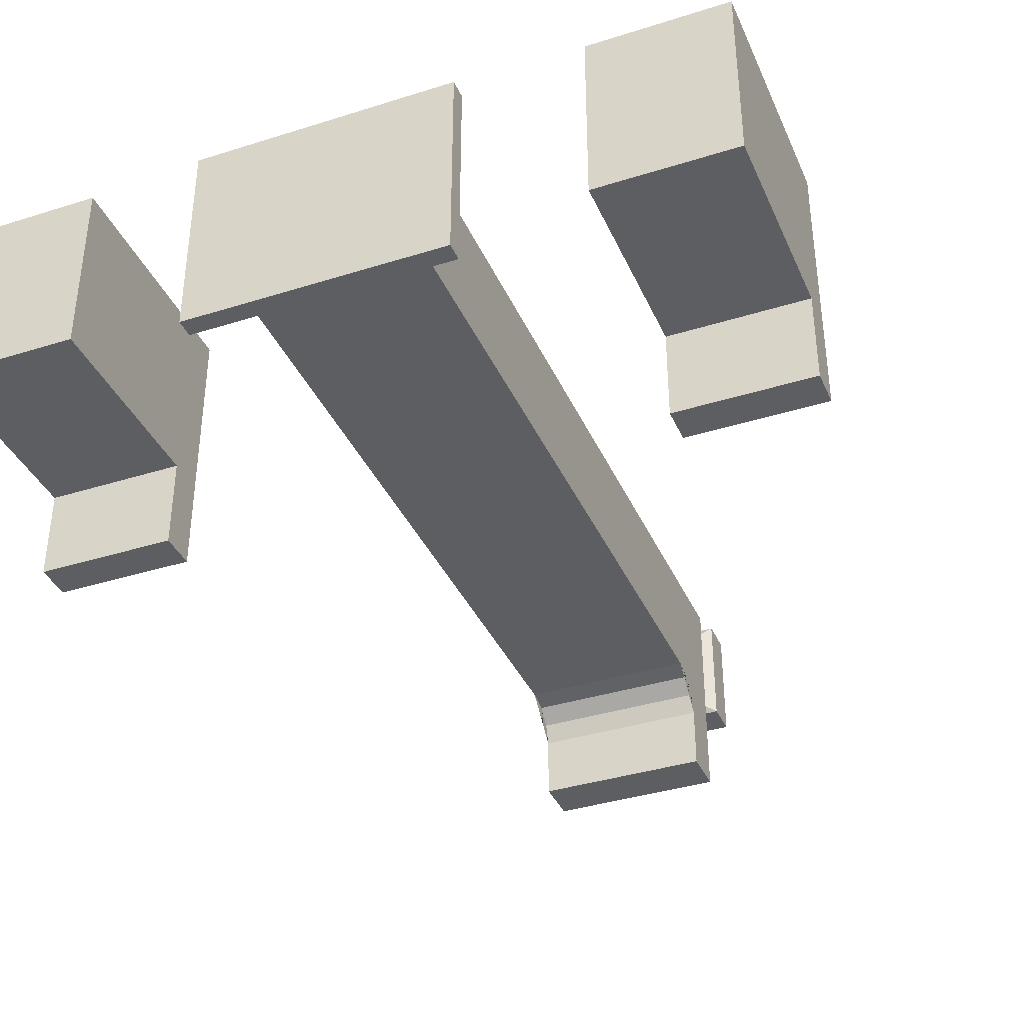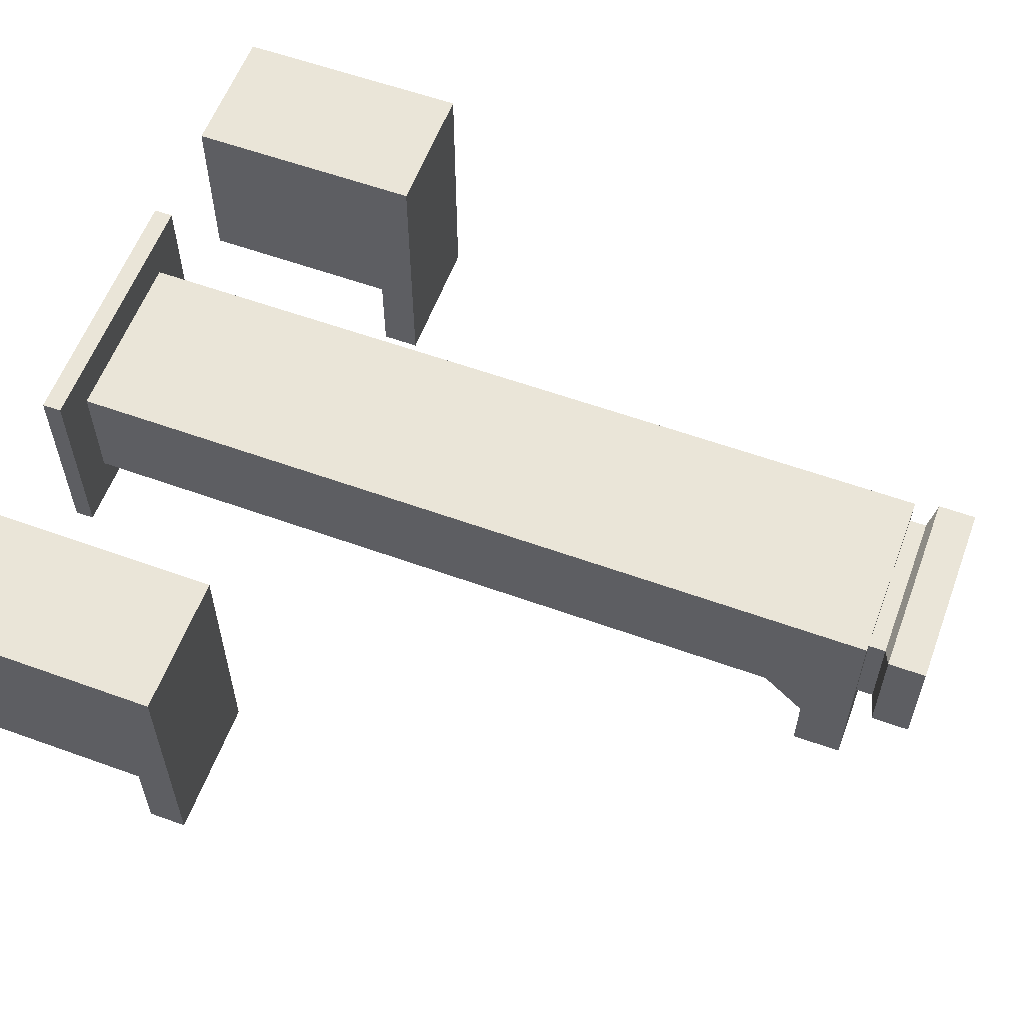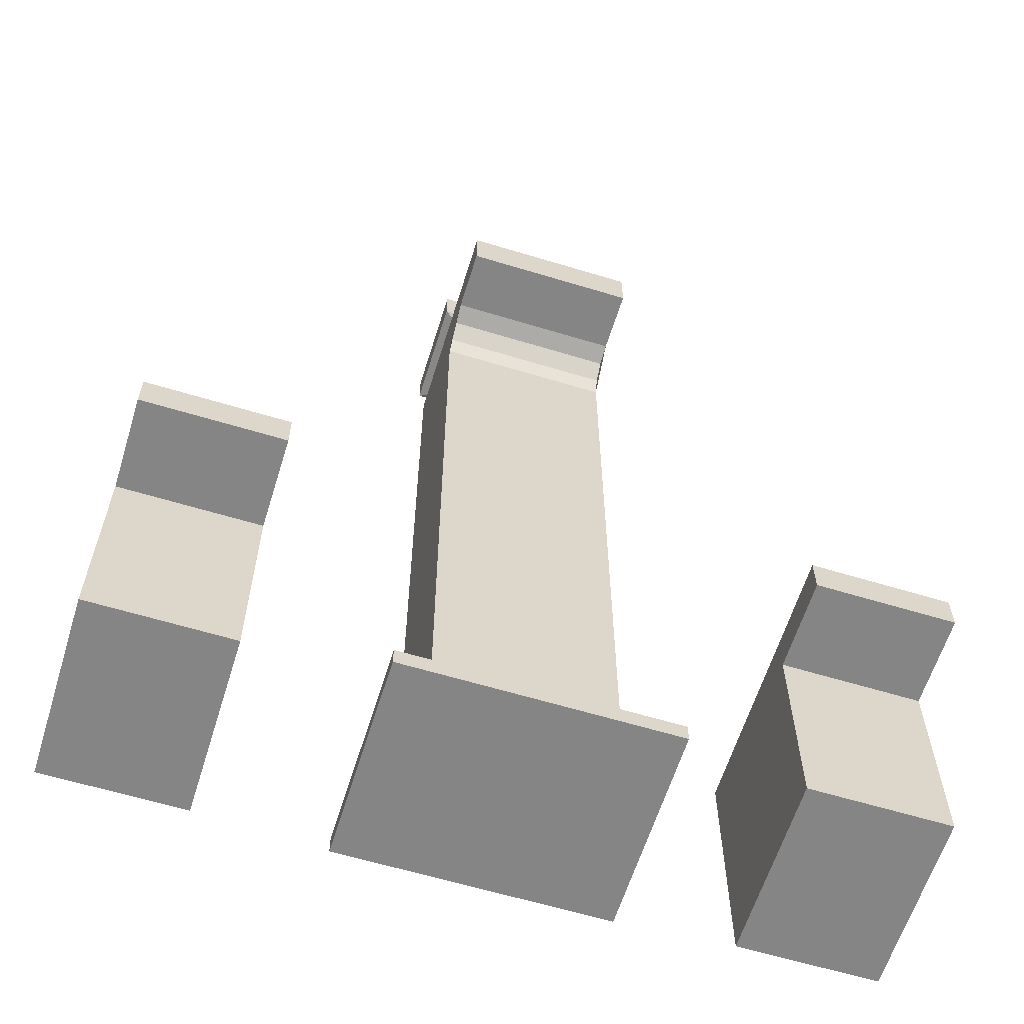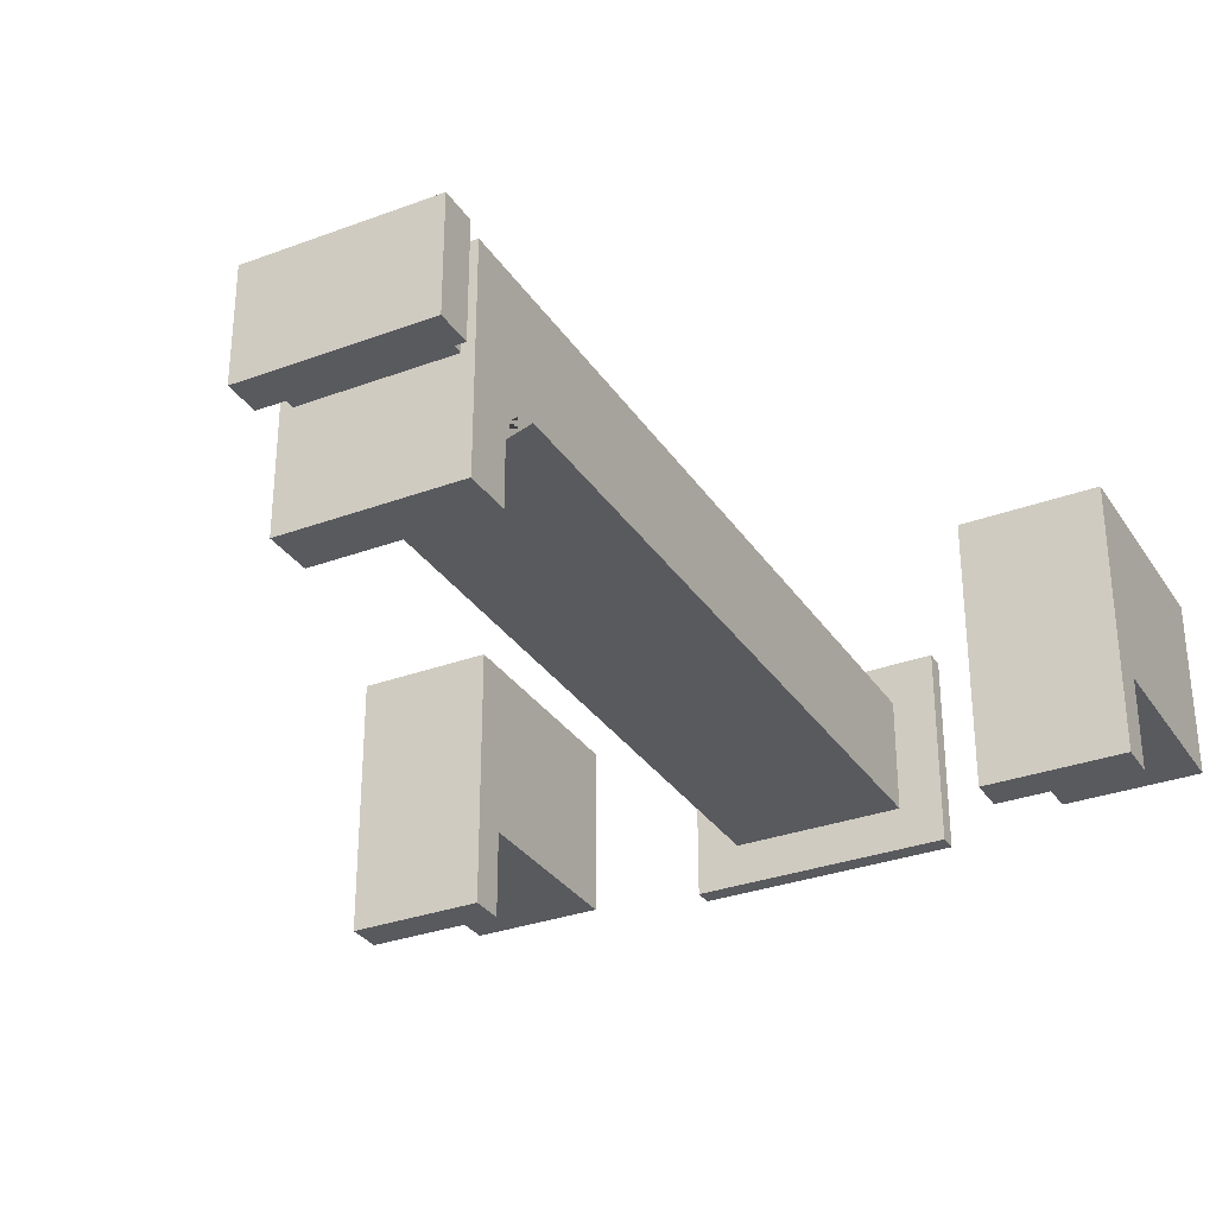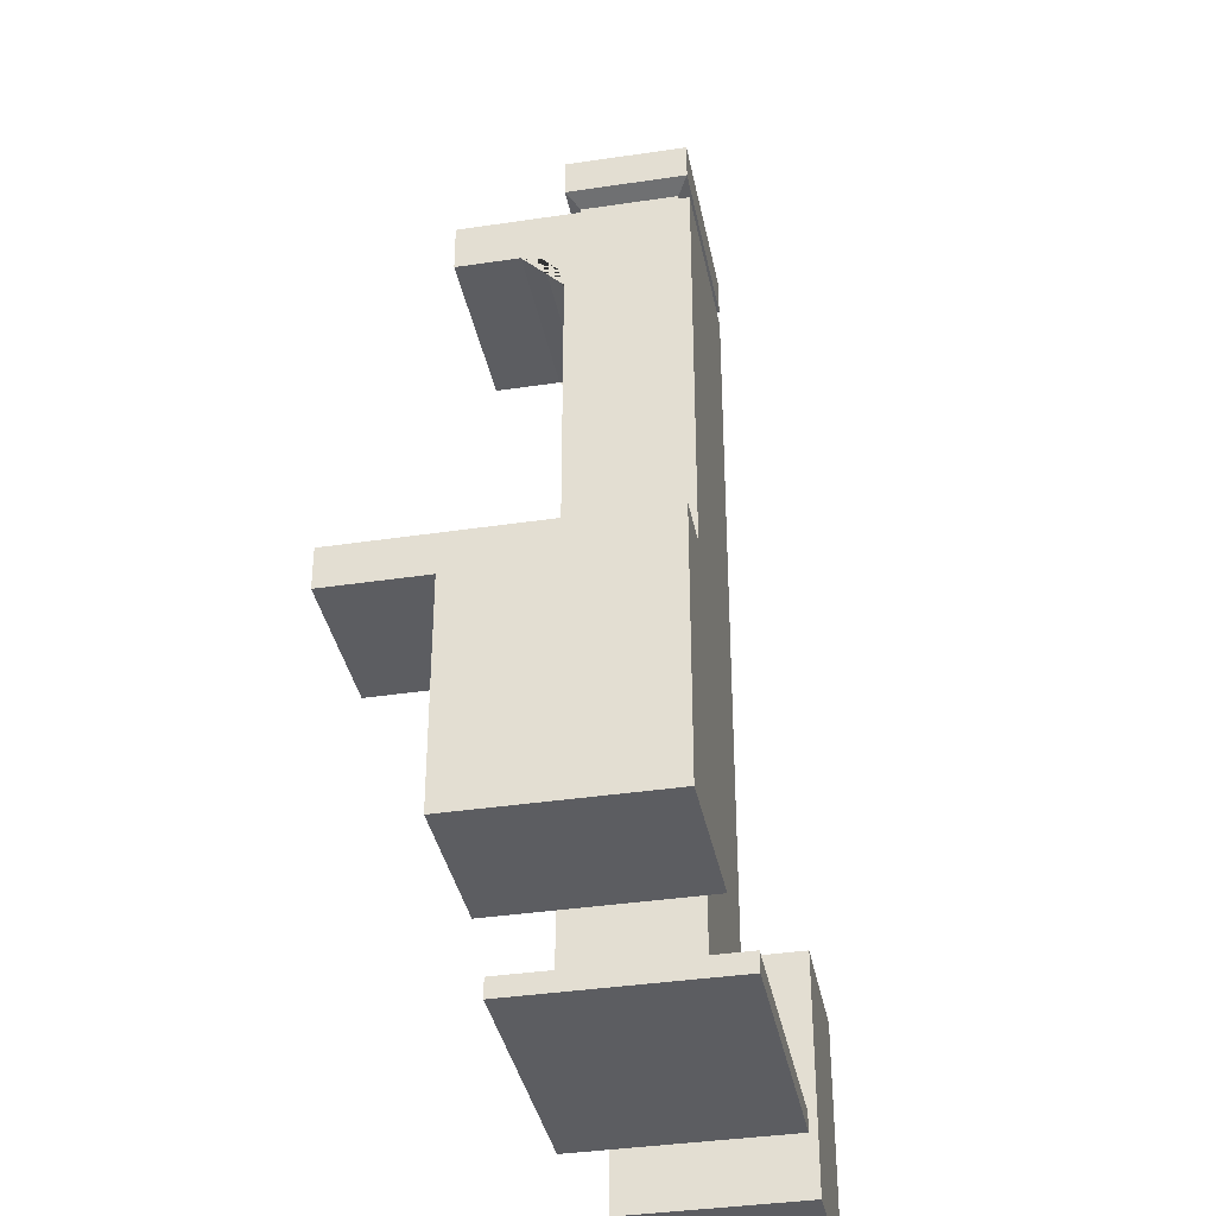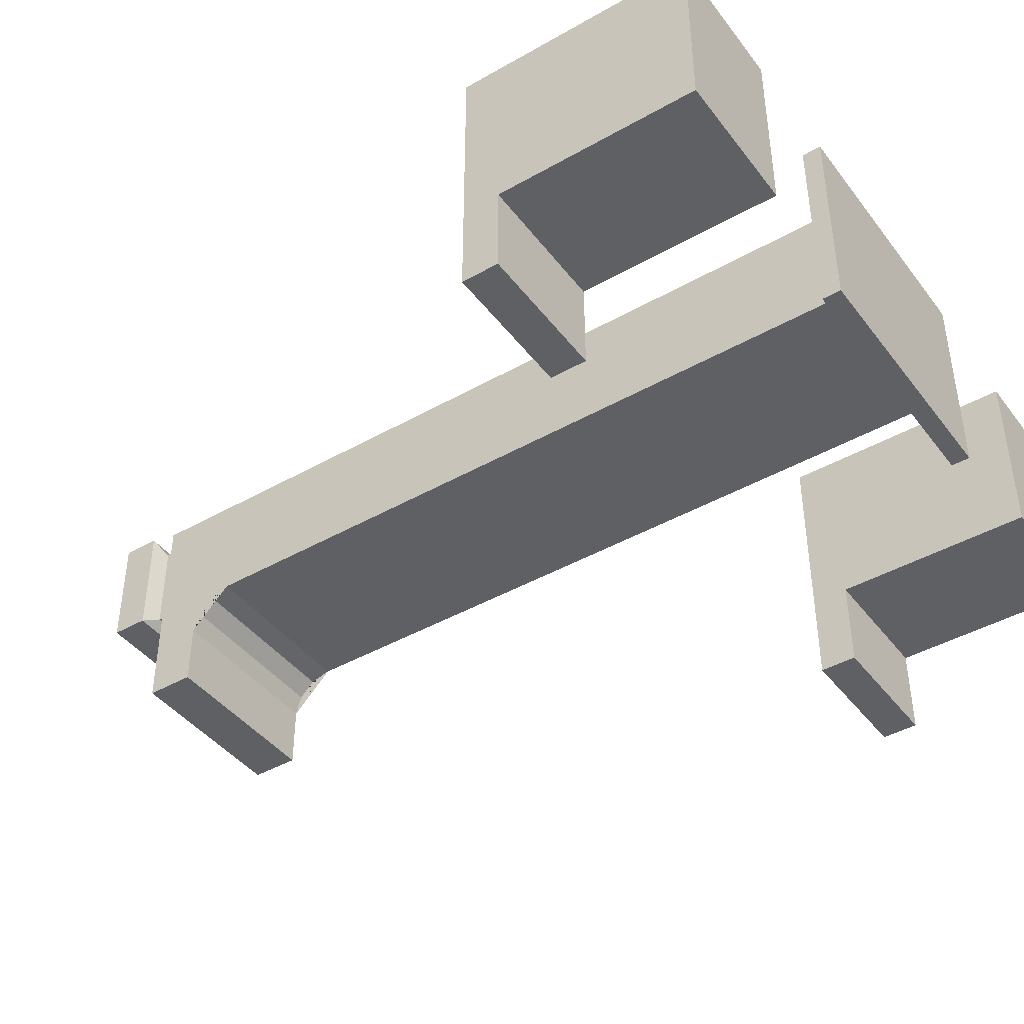
<metadata>
{"format":"obj","ext":"obj","renderer":"f3d","projection":"perspective","resolution":1024,"background":"white","views":[{"elev":-37.3,"azim":-158.0,"up":"+Y"},{"elev":58.7,"azim":-69.6,"up":"+Y"},{"elev":-61.7,"azim":-17.2,"up":"+Z"},{"elev":-31.4,"azim":27.8,"up":"+Y"},{"elev":-36.9,"azim":101.0,"up":"+Z"},{"elev":-42.5,"azim":124.2,"up":"+Y"}]}
</metadata>
<code>
o fauset.011
v 0.243 -0.05358 -0.2247
v 0.243 -0.05358 -0.1884
v 0.243 -0.1426 -0.2247
v 0.243 -0.1426 -0.1884
v 0.3777 -0.05358 -0.1884
v 0.3777 -0.05358 -0.2247
v 0.3777 -0.1426 -0.2247
v 0.3777 -0.1426 -0.1884
v 0.243 0.1236 -0.1884
v 0.243 0.1236 -0.2247
v 0.3777 0.1236 -0.1884
v 0.3777 0.1236 -0.2247
v 0.3777 -0.05358 -0.4211
v 0.243 -0.05358 -0.4211
v 0.3777 0.1236 -0.4211
v 0.243 0.1236 -0.4211
v -0.08349 -0.02858 -0.403
v -0.08349 0.08658 -0.403
v -0.08349 0.08658 0.3565
v 0.08811 -0.02858 -0.403
v 0.08811 0.08658 -0.403
v 0.08811 0.08658 0.3565
v -0.07122 -0.01631 0.4037
v -0.07122 0.07431 0.4037
v 0.07583 -0.01631 0.4037
v 0.07583 0.07431 0.4037
v -0.08349 -0.02858 0.3161
v -0.08349 -0.0689 0.3565
v -0.08349 -0.02858 0.3968
v -0.08349 0.01173 0.3565
v -0.08349 -0.03399 0.3363
v -0.08349 -0.04874 0.3511
v 0.08811 -0.0689 0.3565
v 0.08811 -0.02858 0.3161
v 0.08811 0.01173 0.3565
v 0.08811 -0.02858 0.3968
v 0.08811 -0.04874 0.3511
v 0.08811 -0.03399 0.3363
v -0.08349 -0.02858 0.4037
v -0.08349 0.08658 0.4037
v 0.08811 -0.02858 0.4037
v 0.08811 0.08658 0.4037
v -0.07122 -0.01631 0.42
v -0.07122 0.07431 0.42
v 0.07583 -0.01631 0.42
v 0.07583 0.07431 0.42
v -0.08961 -0.02765 0.4262
v -0.08961 0.08564 0.4262
v 0.09422 -0.02765 0.4262
v 0.09422 0.08564 0.4262
v -0.08961 -0.02765 0.4623
v -0.08961 0.08564 0.4623
v 0.09422 -0.02765 0.4623
v 0.09422 0.08564 0.4623
v -0.08349 -0.02858 -0.4215
v -0.08349 0.08658 -0.4215
v 0.08811 -0.02858 -0.4215
v 0.08811 0.08658 -0.4215
v -0.1264 -0.07153 -0.403
v -0.1264 0.1295 -0.403
v 0.1311 -0.07153 -0.403
v 0.1311 0.1295 -0.403
v -0.1264 -0.07153 -0.4215
v -0.1264 0.1295 -0.4215
v 0.1311 -0.07153 -0.4215
v 0.1311 0.1295 -0.4215
v -0.08349 -0.1307 0.4037
v 0.08811 -0.1307 0.4037
v -0.08349 -0.1307 0.3565
v 0.08811 -0.1307 0.3565
v -0.3855 -0.05358 -0.2247
v -0.3855 -0.05358 -0.1884
v -0.3855 -0.1426 -0.2247
v -0.3855 -0.1426 -0.1884
v -0.2508 -0.05358 -0.1884
v -0.2508 -0.05358 -0.2247
v -0.2508 -0.1426 -0.2247
v -0.2508 -0.1426 -0.1884
v -0.3855 0.1236 -0.1884
v -0.3855 0.1236 -0.2247
v -0.2508 0.1236 -0.1884
v -0.2508 0.1236 -0.2247
v -0.2508 -0.05358 -0.4211
v -0.3855 -0.05358 -0.4211
v -0.2508 0.1236 -0.4211
v -0.3855 0.1236 -0.4211
f 3 4 2 1
f 7 6 5 8
f 6 1 14 13
f 2 4 8 5
f 4 3 7 8
f 3 1 6 7
f 10 9 11 12
f 2 5 11 9
f 5 6 12 11
f 1 2 9 10
f 13 14 16 15
f 1 10 16 14
f 12 6 13 15
f 10 12 15 16
f 27 17 20 34
f 18 19 22 21
f 21 20 61 62
f 22 19 40 42
f 24 23 43 44
f 17 27 30 19 18
f 20 21 22 35 34
f 36 35 22 42 41
f 27 31 32 28 29 30
f 33 37 38 34 35 36
f 33 28 32 37
f 37 32 31 38
f 38 31 27 34
f 19 30 29 39 40
f 23 24 40 39
f 26 25 41 42
f 24 26 42 40
f 25 23 39 41
f 43 45 49 47
f 23 25 45 43
f 25 26 46 45
f 26 24 44 46
f 47 49 53 51
f 45 46 50 49
f 46 44 48 50
f 44 43 47 48
f 52 51 53 54
f 49 50 54 53
f 50 48 52 54
f 48 47 51 52
f 55 56 58 57
f 20 17 59 61
f 57 58 66 65
f 55 57 65 63
f 61 59 63 65
f 62 61 65 66
f 59 60 64 63
f 60 62 66 64
f 58 56 64 66
f 17 18 60 59
f 56 55 63 64
f 18 21 62 60
f 28 33 70 69
f 33 36 41 68 70
f 41 39 67 68
f 39 29 28 69 67
f 70 68 67 69
f 73 74 72 71
f 77 76 75 78
f 76 71 84 83
f 72 74 78 75
f 74 73 77 78
f 73 71 76 77
f 80 79 81 82
f 72 75 81 79
f 75 76 82 81
f 71 72 79 80
f 83 84 86 85
f 71 80 86 84
f 82 76 83 85
f 80 82 85 86

</code>
